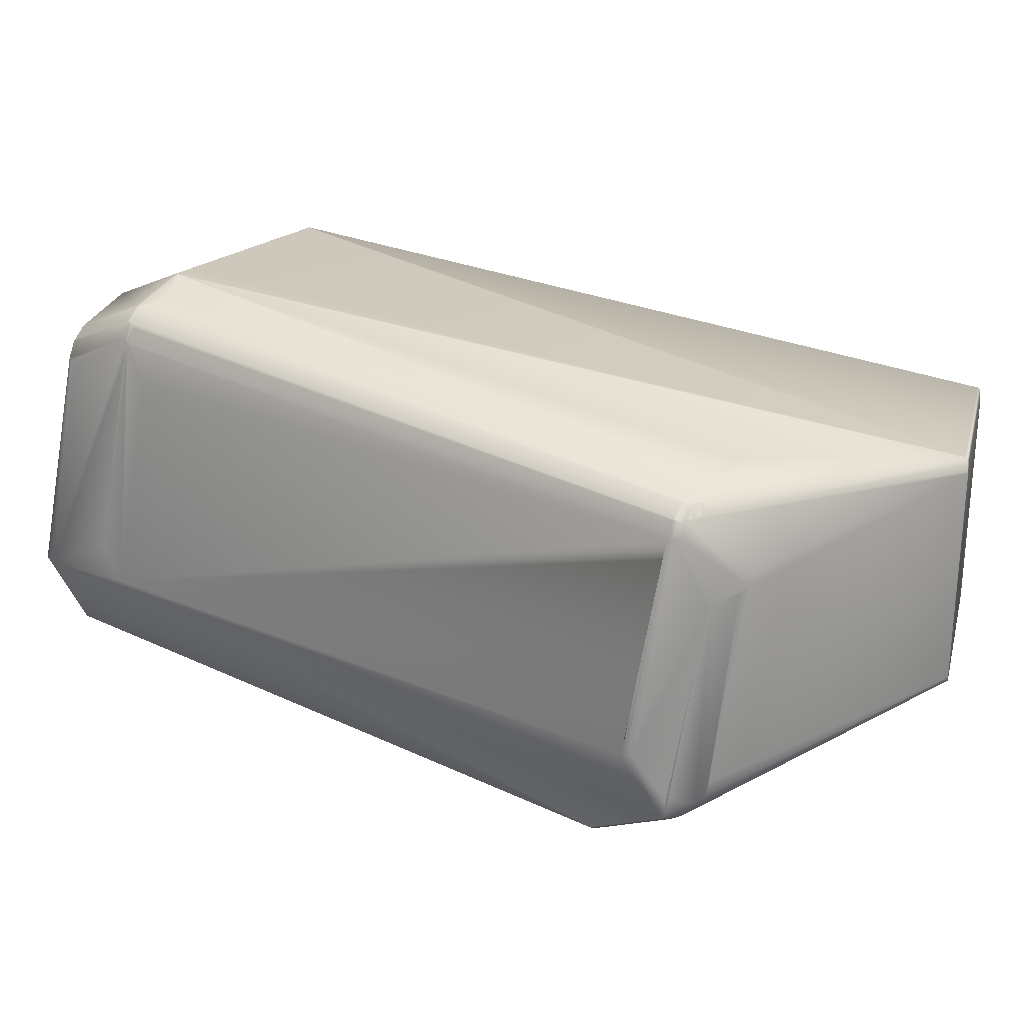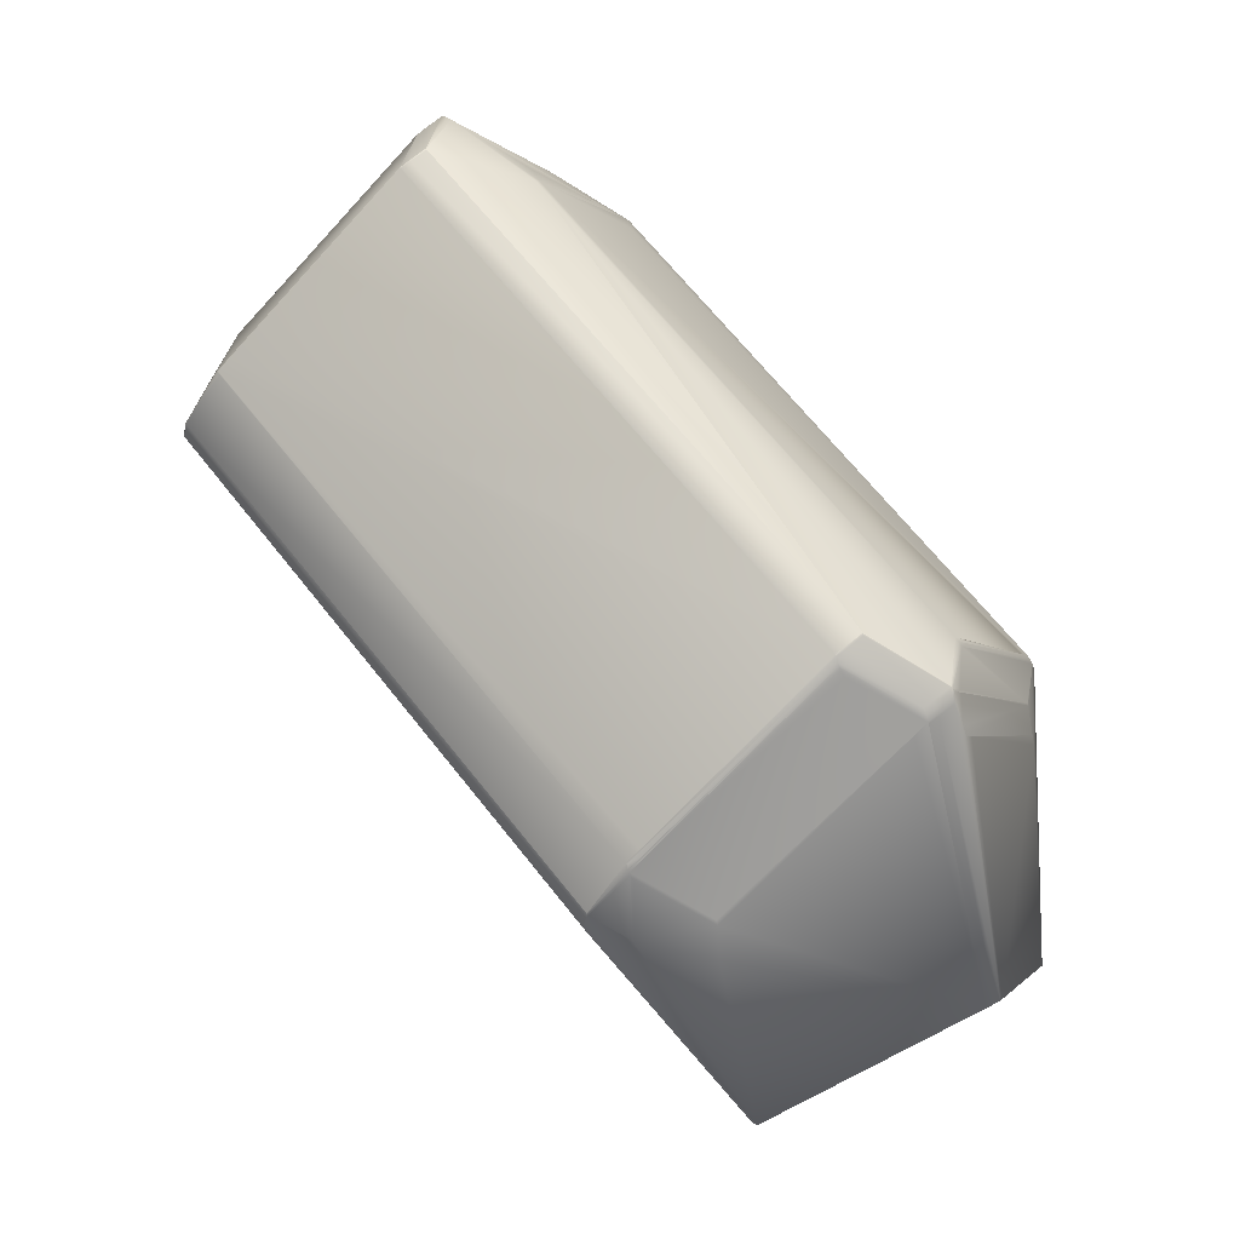
<metadata>
{"format":"obj","ext":"obj","renderer":"f3d","projection":"perspective","resolution":1024,"background":"white","views":[{"elev":-7.8,"azim":-106.9,"up":"+Z"},{"elev":-4.3,"azim":171.3,"up":"+Y"}]}
</metadata>
<code>
v 0.1509 0.4533 0.801
v 0.1512 0.4528 0.8
v 0.1509 0.4526 0.8057
v 0.1505 0.453 0.8067
v 0.1604 0.577 0.7773
v 0.1609 0.5821 0.7757
v 0.1611 0.5848 0.7745
v 0.1959 0.4429 0.7115
v 0.1533 0.4516 0.8
v 0.153 0.4513 0.8057
v 0.1698 0.5517 0.7475
v 0.1675 0.5505 0.7539
v 0.198 0.4417 0.7115
v 0.197 0.4425 0.7103
v 0.2258 0.5519 0.656
v 0.2218 0.5519 0.6626
v 0.2417 0.3991 0.8505
v 0.1544 0.4512 0.7988
v 0.2428 0.3987 0.8493
v 0.2456 0.3972 0.8506
v 0.2414 0.3988 0.8562
v 0.1991 0.4413 0.7103
v 0.2274 0.5551 0.6539
v 0.229 0.558 0.652
v 0.2295 0.5589 0.6514
v 0.23 0.5597 0.6509
v 0.2319 0.5626 0.6489
v 0.2385 0.5577 0.6489
v 0.239 0.5583 0.6485
v 0.2875 0.3888 0.7608
v 0.2914 0.3869 0.761
v 0.2467 0.3968 0.8494
v 0.203 0.4394 0.7104
v 0.243 0.556 0.6485
v 0.2435 0.5566 0.6481
v 0.2389 0.4005 0.8572
v 0.1517 0.4536 0.8076
v 0.3408 0.7811 0.9118
v 0.1657 0.5666 0.7957
v 0.1615 0.5758 0.7836
v 0.173 0.5546 0.8054
v 0.2411 0.3993 0.8572
v 0.2401 0.4011 0.8581
v 0.2393 0.4001 0.8562
v 0.2422 0.3998 0.8581
v 0.2449 0.3974 0.8573
v 0.419 0.6986 0.9601
v 0.3466 0.7758 0.9154
v 0.3415 0.7812 0.9122
v 0.4186 0.6989 0.9599
v 0.244 0.3991 0.8582
v 0.4312 0.6895 0.9607
v 0.424 0.6949 0.9607
v 0.4201 0.6981 0.9604
v 0.4241 0.6949 0.9607
v 0.2461 0.3979 0.8582
v 0.2453 0.3969 0.8563
v 0.2464 0.3965 0.8551
v 0.291 0.3866 0.7667
v 0.3185 0.46 0.7057
v 0.2439 0.5571 0.6478
v 0.2489 0.5518 0.6509
v 0.3211 0.475 0.6954
v 0.2925 0.3874 0.7618
v 0.3543 0.4685 0.7082
v 0.3722 0.4779 0.7115
v 0.3729 0.4734 0.7194
v 0.2922 0.3871 0.7675
v 0.3721 0.4721 0.7213
v 0.2464 0.3975 0.8572
v 0.2472 0.3975 0.857
v 0.4688 0.7101 0.9573
v 0.4313 0.6894 0.9607
v 0.4314 0.6894 0.9607
v 0.4315 0.6894 0.9607
v 0.2476 0.397 0.856
v 0.4776 0.6875 0.9289
v 0.5371 0.6899 0.8369
v 0.4836 0.6886 0.9208
v 0.4784 0.6884 0.9289
v 0.3719 0.472 0.7222
v 0.5402 0.6916 0.8288
v 0.3725 0.4725 0.7212
v 0.3284 0.7903 0.8955
v 0.3406 0.781 0.9116
v 0.3297 0.8021 0.8922
v 0.3293 0.8017 0.8919
v 0.1619 0.5798 0.7827
v 0.1634 0.5847 0.7833
v 0.3563 0.4932 0.6927
v 0.3568 0.4938 0.6924
v 0.3572 0.4945 0.6922
v 0.3576 0.4951 0.6919
v 0.358 0.4957 0.6917
v 0.3728 0.4787 0.7112
v 0.3348 0.7987 0.8496
v 0.3866 0.7989 0.7646
v 0.1665 0.592 0.7665
v 0.3308 0.7987 0.8561
v 0.3299 0.8064 0.8736
v 0.3889 0.7984 0.7619
v 0.2251 0.5934 0.6745
v 0.3348 0.8065 0.8658
v 0.3879 0.8076 0.7817
v 0.4248 0.8282 0.7779
v 0.1716 0.5921 0.7584
v 0.3297 0.8061 0.8735
v 0.438 0.8086 0.7521
v 0.2719 0.5924 0.6427
v 0.2346 0.5716 0.6461
v 0.2719 0.5927 0.6429
v 0.1713 0.5557 0.7448
v 0.2279 0.5562 0.6532
v 0.175 0.5683 0.7387
v 0.164 0.5862 0.767
v 0.1641 0.5868 0.7668
v 0.1642 0.5874 0.7666
v 0.1643 0.5879 0.7664
v 0.1605 0.578 0.7772
v 0.1608 0.5814 0.7759
v 0.1616 0.5774 0.783
v 0.1617 0.5781 0.7828
v 0.1607 0.5797 0.7767
v 0.2333 0.5697 0.6467
v 0.2283 0.5695 0.6547
v 0.1617 0.5788 0.7826
v 0.1618 0.5794 0.7825
v 0.2305 0.5605 0.6504
v 0.2331 0.5665 0.6473
v 0.1609 0.5829 0.7754
v 0.1619 0.5806 0.7819
v 0.2309 0.5613 0.6499
v 0.161 0.5835 0.7752
v 0.162 0.5811 0.7818
v 0.1621 0.5816 0.7817
v 0.1626 0.5833 0.7822
v 0.2323 0.5633 0.6485
v 0.2788 0.5747 0.645
v 0.2793 0.5755 0.6448
v 0.3585 0.4969 0.6912
v 0.3217 0.4771 0.6945
v 0.1612 0.5854 0.7743
v 0.1613 0.5859 0.7742
v 0.2327 0.564 0.6481
v 0.2394 0.5589 0.6481
v 0.2799 0.5763 0.6445
v 0.1622 0.5821 0.7816
v 0.233 0.5647 0.6478
v 0.2398 0.5595 0.6478
v 0.2803 0.5771 0.6443
v 0.3295 0.8058 0.8734
v 0.3265 0.8043 0.8809
v 0.3267 0.8046 0.8811
v 0.1633 0.5903 0.7746
v 0.1614 0.5864 0.774
v 0.2333 0.5653 0.6474
v 0.2401 0.5601 0.6474
v 0.2808 0.5778 0.644
v 0.3269 0.8048 0.8813
v 0.1615 0.5869 0.7739
v 0.1645 0.5884 0.7662
v 0.3274 0.8054 0.8821
v 0.1631 0.5901 0.7752
v 0.1618 0.5877 0.7745
v 0.3299 0.8021 0.8923
v 0.2334 0.567 0.647
v 0.2339 0.5681 0.6466
v 0.2408 0.5628 0.6466
v 0.2447 0.5597 0.6469
v 0.281 0.5786 0.6438
v 0.373 0.479 0.7111
v 0.2814 0.5792 0.6436
v 0.2864 0.5738 0.6467
v 0.3306 0.8072 0.8745
v 0.3355 0.8073 0.8666
v 0.3887 0.8084 0.7826
v 0.2224 0.5896 0.6743
v 0.2175 0.5895 0.6821
v 0.1652 0.5903 0.7664
v 0.2235 0.5916 0.6745
v 0.2343 0.5713 0.6462
v 0.2185 0.5915 0.6824
v 0.2339 0.5708 0.6463
v 0.2288 0.5707 0.6543
v 0.1754 0.5694 0.7383
v 0.2341 0.5711 0.6462
v 0.3304 0.8069 0.8744
v 0.1621 0.5887 0.7743
v 0.1619 0.5881 0.7744
v 0.3717 0.8271 0.8621
v 0.3669 0.827 0.8698
v 0.3683 0.8282 0.8712
v 0.3733 0.8284 0.8633
v 0.4266 0.8296 0.7793
v 0.4381 0.8087 0.7521
v 0.3276 0.8056 0.8823
v 0.3285 0.8062 0.884
v 0.163 0.59 0.7752
v 0.1627 0.5837 0.7821
v 0.3728 0.4729 0.7209
v 0.3471 0.7758 0.9156
v 0.342 0.7812 0.9125
v 0.3301 0.8021 0.8925
v 0.33 0.8021 0.8924
v 0.2336 0.5676 0.6468
v 0.3534 0.5023 0.6881
v 0.359 0.4979 0.6909
v 0.3732 0.4795 0.7109
v 0.3731 0.4793 0.711
v 0.246 0.5627 0.6463
v 0.282 0.5805 0.6433
v 0.3539 0.5034 0.6878
v 0.3308 0.8073 0.8747
v 0.3278 0.8058 0.8825
v 0.1628 0.584 0.7822
v 0.162 0.5884 0.7744
v 0.3731 0.4733 0.7208
v 0.3735 0.4742 0.7191
v 0.3322 0.8083 0.8763
v 0.329 0.8066 0.8843
v 0.1627 0.5892 0.7754
v 0.5399 0.6911 0.8283
v 0.414 0.7041 0.957
v 0.4575 0.7191 0.9571
v 0.3437 0.7813 0.9128
v 0.4523 0.7247 0.9539
v 0.3807 0.8022 0.9095
v 0.2336 0.57 0.6466
v 0.235 0.5714 0.646
v 0.2421 0.566 0.646
v 0.5248 0.7151 0.7993
v 0.5255 0.7166 0.7998
v 0.5261 0.7168 0.8001
v 0.5393 0.6959 0.8203
v 0.3599 0.5006 0.6906
v 0.3595 0.5001 0.6906
v 0.2825 0.5827 0.643
v 0.2826 0.5831 0.643
v 0.2344 0.5715 0.6461
v 0.2199 0.5933 0.6826
v 0.1627 0.5895 0.7753
v 0.4283 0.8306 0.7808
v 0.3697 0.8291 0.8728
v 0.3749 0.8293 0.8647
v 0.1637 0.5855 0.7832
v 0.1635 0.5849 0.7832
v 0.3737 0.4744 0.719
v 0.54 0.6913 0.8283
v 0.4202 0.698 0.9604
v 0.2715 0.5913 0.6427
v 0.2786 0.5859 0.6427
v 0.2717 0.5916 0.6427
v 0.2787 0.5862 0.6427
v 0.3292 0.8067 0.8844
v 0.3666 0.8274 0.881
v 0.3665 0.8275 0.8808
v 0.4243 0.6948 0.9607
v 0.4615 0.7159 0.9574
v 0.4377 0.8081 0.7518
v 0.4448 0.8028 0.7518
v 0.4379 0.8084 0.7519
v 0.2718 0.5919 0.6427
v 0.2788 0.5865 0.6427
v 0.5204 0.7222 0.7966
v 0.4493 0.7999 0.7526
v 0.3547 0.5062 0.6874
v 0.5209 0.7224 0.7969
v 0.2831 0.5837 0.643
v 0.4487 0.7996 0.7522
v 0.4488 0.7998 0.7523
v 0.2827 0.5834 0.643
v 0.4449 0.803 0.7519
v 0.279 0.587 0.6427
v 0.2791 0.5869 0.6427
v 0.3673 0.8228 0.8891
v 0.4685 0.7105 0.9574
v 0.2718 0.5922 0.6427
v 0.449 0.8 0.7524
v 0.2828 0.5836 0.643
v 0.445 0.8032 0.7521
v 0.2789 0.5868 0.6427
v 0.3673 0.8227 0.8892
v 0.3732 0.4797 0.7109
v 0.5394 0.696 0.8203
v 0.5401 0.6914 0.8284
v 0.4688 0.7101 0.9573
v 0.474 0.7102 0.9492
v 0.5274 0.7116 0.8653
v 0.4491 0.8001 0.7525
v 0.2829 0.5837 0.643
v 0.4451 0.8033 0.7521
v 0.5395 0.6962 0.8208
v 0.5395 0.6963 0.8206
v 0.5299 0.7178 0.8492
v 0.5306 0.7132 0.8572
v 0.5164 0.7388 0.8289
v 0.5296 0.7182 0.8493
v 0.5303 0.7136 0.8573
v 0.5271 0.712 0.8654
v 0.4737 0.7106 0.9493
v 0.4381 0.8089 0.7525
v 0.4382 0.8088 0.7524
v 0.4492 0.8001 0.7527
v 0.4453 0.8033 0.7524
v 0.3751 0.8292 0.8649
v 0.4286 0.8305 0.781
v 0.37 0.829 0.873
v 0.377 0.8236 0.873
v 0.3822 0.8237 0.8649
v 0.4356 0.8251 0.781
v 0.3707 0.8244 0.881
v 0.3668 0.8274 0.8811
v 0.3675 0.8228 0.8891
v 0.3746 0.8174 0.8891
v 0.3777 0.819 0.881
v 0.4482 0.7365 0.937
v 0.4443 0.7397 0.9367
v 0.4553 0.7311 0.937
v 0.4513 0.7343 0.9367
v 0.4391 0.7453 0.9335
v 0.4462 0.7399 0.9335
v 0.5112 0.7444 0.8257
v 0.5171 0.7342 0.837
v 0.526 0.717 0.8003
v 0.5208 0.7226 0.797
v 0.3861 0.8205 0.8653
v 0.4396 0.8219 0.7814
v 0.3829 0.8191 0.8729
v 0.3868 0.8159 0.8733
v 0.4403 0.8173 0.7894
v 0.4394 0.822 0.7811
v 0.4354 0.8252 0.7808
v 0.5119 0.7398 0.8337
v 0.4636 0.7329 0.9208
v 0.4584 0.7385 0.9176
v 0.4585 0.7327 0.9289
v 0.4604 0.7312 0.9289
v 0.5139 0.7326 0.845
v 0.4533 0.7383 0.9257
v 0.4501 0.7367 0.9338
v 0.3817 0.8158 0.8814
v 0.3785 0.8142 0.8894
f 1 2 3
f 1 4 5
f 1 3 4
f 1 5 6
f 1 6 7
f 1 7 2
f 2 8 9
f 2 9 10
f 2 10 3
f 2 11 8
f 2 12 11
f 2 7 12
f 8 13 9
f 8 14 13
f 8 15 14
f 8 11 16
f 8 16 15
f 9 17 10
f 9 13 18
f 9 18 17
f 17 18 19
f 17 19 20
f 17 21 10
f 17 20 21
f 13 14 22
f 13 22 18
f 14 15 23
f 14 23 24
f 14 24 25
f 14 25 26
f 14 26 27
f 14 27 28
f 14 28 29
f 14 29 22
f 18 22 19
f 19 22 30
f 19 30 31
f 19 32 20
f 19 31 32
f 22 33 31
f 22 31 30
f 22 29 34
f 22 34 35
f 22 35 33
f 4 36 37
f 4 37 38
f 4 3 36
f 4 39 40
f 4 41 39
f 4 40 5
f 4 38 41
f 36 42 43
f 36 43 37
f 36 3 44
f 36 44 42
f 42 45 43
f 42 44 21
f 42 21 46
f 42 46 45
f 37 43 47
f 37 48 49
f 37 50 48
f 37 49 38
f 37 47 50
f 43 45 51
f 43 51 52
f 43 53 54
f 43 54 47
f 43 55 53
f 43 52 55
f 45 46 56
f 45 56 51
f 3 10 44
f 44 10 21
f 21 20 57
f 21 57 46
f 20 32 58
f 20 58 57
f 32 31 59
f 32 59 58
f 33 60 31
f 33 35 61
f 33 62 63
f 33 63 60
f 33 61 62
f 31 64 59
f 31 60 65
f 31 65 66
f 31 66 67
f 31 67 64
f 64 68 59
f 64 69 68
f 64 67 69
f 46 57 70
f 46 70 56
f 51 56 52
f 56 71 72
f 56 70 71
f 56 73 52
f 56 74 73
f 56 72 75
f 56 75 74
f 71 70 76
f 71 76 77
f 71 77 72
f 57 58 70
f 58 59 68
f 58 76 70
f 58 68 76
f 76 68 78
f 76 79 80
f 76 78 79
f 76 80 77
f 68 81 82
f 68 69 83
f 68 83 81
f 68 82 78
f 84 39 85
f 84 85 38
f 84 38 86
f 84 87 39
f 84 86 87
f 39 41 38
f 39 88 40
f 39 38 85
f 39 87 89
f 39 89 88
f 60 63 65
f 65 90 91
f 65 91 92
f 65 92 93
f 65 93 94
f 65 63 90
f 65 94 95
f 65 95 66
f 96 97 98
f 96 99 100
f 96 100 97
f 96 98 99
f 97 101 102
f 97 103 104
f 97 104 105
f 97 100 103
f 97 105 101
f 97 106 98
f 97 102 106
f 99 107 100
f 99 98 107
f 101 105 108
f 101 108 109
f 101 110 102
f 101 109 111
f 101 111 110
f 15 16 112
f 15 113 23
f 15 112 114
f 15 114 113
f 11 12 7
f 11 112 16
f 11 115 116
f 11 7 115
f 11 116 117
f 11 117 118
f 11 118 114
f 11 114 112
f 5 119 120
f 5 40 121
f 5 120 6
f 5 121 122
f 5 122 119
f 23 113 24
f 119 123 120
f 119 122 123
f 113 124 24
f 113 114 125
f 113 125 124
f 123 122 126
f 123 126 120
f 40 122 121
f 40 88 122
f 24 124 25
f 25 124 26
f 120 126 127
f 120 127 6
f 26 128 27
f 26 129 128
f 26 124 129
f 6 130 7
f 6 127 131
f 6 131 130
f 122 88 126
f 128 132 27
f 128 129 132
f 130 133 7
f 130 131 133
f 126 88 127
f 132 129 27
f 133 131 7
f 127 88 131
f 88 134 131
f 88 135 134
f 88 136 135
f 88 89 136
f 27 137 29
f 27 29 28
f 27 129 137
f 90 63 91
f 138 139 140
f 138 61 139
f 138 140 141
f 138 141 61
f 115 7 142
f 115 142 143
f 115 143 116
f 7 131 134
f 7 134 135
f 7 135 142
f 137 144 145
f 137 145 29
f 137 129 144
f 29 145 34
f 91 63 92
f 139 146 140
f 139 61 146
f 116 143 117
f 142 135 147
f 142 147 143
f 144 148 149
f 144 149 145
f 144 129 148
f 34 145 35
f 145 149 35
f 92 63 93
f 146 150 140
f 146 61 150
f 151 152 153
f 151 107 98
f 151 153 107
f 151 98 154
f 151 154 152
f 117 143 155
f 117 155 118
f 152 154 153
f 143 147 136
f 143 136 155
f 135 136 147
f 148 156 157
f 148 157 149
f 148 129 156
f 35 149 61
f 149 157 61
f 93 63 94
f 150 61 158
f 150 158 140
f 107 153 159
f 107 159 100
f 118 155 160
f 118 161 114
f 118 160 161
f 153 162 159
f 153 163 162
f 153 154 163
f 155 164 160
f 155 136 164
f 81 83 82
f 38 49 165
f 38 165 86
f 156 129 166
f 156 166 167
f 156 167 168
f 156 168 157
f 62 61 141
f 62 141 63
f 63 141 94
f 61 157 169
f 61 170 158
f 61 169 170
f 157 168 169
f 94 140 171
f 94 141 140
f 94 171 95
f 158 170 172
f 158 173 140
f 158 172 173
f 103 100 174
f 103 174 104
f 104 175 176
f 104 176 105
f 104 174 175
f 177 178 179
f 177 180 181
f 177 179 182
f 177 182 180
f 177 183 184
f 177 185 178
f 177 184 185
f 177 186 183
f 177 181 186
f 100 159 162
f 100 187 174
f 100 162 187
f 161 178 185
f 161 160 188
f 161 179 178
f 161 188 179
f 161 185 114
f 160 164 189
f 160 189 188
f 190 105 174
f 190 191 192
f 190 174 191
f 190 192 105
f 105 175 174
f 105 176 175
f 105 193 194
f 105 194 195
f 105 192 193
f 105 195 108
f 191 174 192
f 69 67 83
f 129 124 166
f 170 169 172
f 187 162 196
f 187 196 174
f 162 197 196
f 162 198 197
f 162 163 198
f 164 136 199
f 164 199 189
f 136 89 199
f 83 200 82
f 83 67 200
f 48 50 47
f 48 47 49
f 49 201 202
f 49 47 201
f 49 202 203
f 49 204 165
f 49 203 204
f 166 205 167
f 166 124 205
f 173 172 206
f 173 206 140
f 140 206 207
f 140 207 208
f 140 209 171
f 140 208 209
f 172 169 210
f 172 207 206
f 172 211 212
f 172 212 207
f 172 210 211
f 174 196 213
f 174 213 192
f 196 214 213
f 196 197 214
f 189 199 215
f 189 216 188
f 189 215 216
f 199 89 215
f 200 217 82
f 200 67 218
f 200 218 217
f 205 124 167
f 213 214 219
f 213 219 192
f 214 197 220
f 214 220 219
f 216 215 89
f 216 221 188
f 216 89 221
f 217 218 222
f 217 222 82
f 77 80 72
f 201 47 223
f 201 223 202
f 47 54 224
f 47 225 223
f 47 224 226
f 47 227 225
f 47 226 227
f 202 223 225
f 202 225 227
f 202 227 203
f 167 124 228
f 167 228 183
f 167 183 186
f 167 186 229
f 167 229 230
f 167 230 168
f 169 168 210
f 168 230 210
f 231 232 233
f 231 234 235
f 231 233 234
f 231 235 232
f 207 212 236
f 207 236 235
f 207 235 208
f 211 237 238
f 211 236 212
f 211 238 235
f 211 210 237
f 211 235 236
f 180 182 98
f 180 239 181
f 180 102 239
f 180 98 240
f 180 240 102
f 179 188 154
f 179 98 182
f 179 154 98
f 188 221 241
f 188 241 198
f 188 198 163
f 188 163 154
f 193 192 242
f 193 242 194
f 194 242 195
f 192 219 243
f 192 244 242
f 192 243 244
f 66 95 67
f 67 95 218
f 124 125 185
f 124 183 228
f 124 185 184
f 124 184 183
f 114 185 125
f 197 87 86
f 197 198 245
f 197 86 220
f 197 245 87
f 221 89 246
f 221 246 245
f 221 245 241
f 87 245 89
f 89 245 246
f 241 245 198
f 95 171 218
f 218 171 247
f 218 247 248
f 218 248 222
f 53 55 249
f 53 249 54
f 54 249 224
f 250 251 230
f 250 252 253
f 250 253 251
f 250 229 252
f 250 230 229
f 237 251 238
f 237 210 251
f 251 253 238
f 251 210 230
f 219 220 243
f 220 86 165
f 220 254 255
f 220 165 254
f 220 256 243
f 220 255 256
f 171 209 247
f 247 209 234
f 247 234 248
f 55 52 73
f 55 257 258
f 55 73 257
f 55 258 224
f 55 224 249
f 186 181 229
f 259 260 109
f 259 261 260
f 259 109 261
f 252 262 263
f 252 263 253
f 252 229 262
f 232 264 265
f 232 235 266
f 232 265 267
f 232 267 233
f 232 268 264
f 232 266 268
f 269 260 270
f 269 270 265
f 269 265 268
f 269 268 260
f 264 268 265
f 238 253 271
f 238 271 268
f 238 268 266
f 238 266 235
f 260 261 272
f 260 272 270
f 260 273 109
f 260 268 274
f 260 274 273
f 253 263 271
f 254 165 275
f 254 275 255
f 165 204 275
f 209 208 234
f 222 248 82
f 257 73 258
f 73 74 276
f 73 276 258
f 181 239 229
f 261 108 272
f 261 109 108
f 262 277 263
f 262 229 277
f 270 272 278
f 270 278 265
f 271 263 279
f 271 279 268
f 272 108 280
f 272 280 278
f 263 277 281
f 263 281 279
f 204 203 282
f 204 282 275
f 234 208 283
f 234 284 248
f 234 283 235
f 234 233 284
f 208 235 283
f 248 284 285
f 248 285 82
f 74 75 286
f 74 286 276
f 72 287 286
f 72 288 287
f 72 286 75
f 72 79 78
f 72 78 288
f 72 80 79
f 239 110 229
f 239 102 110
f 108 195 280
f 277 110 109
f 277 109 281
f 277 229 110
f 278 280 289
f 278 289 265
f 279 281 290
f 279 290 268
f 280 195 291
f 280 291 289
f 281 109 273
f 281 273 290
f 203 227 282
f 284 292 285
f 284 233 293
f 284 293 292
f 285 292 82
f 294 295 292
f 294 296 297
f 294 292 293
f 294 297 295
f 294 293 296
f 295 288 82
f 295 82 292
f 295 297 298
f 295 298 288
f 287 288 299
f 287 299 286
f 288 78 82
f 288 298 299
f 286 300 276
f 286 299 300
f 110 111 109
f 195 242 301
f 195 302 291
f 195 301 302
f 289 291 303
f 289 303 265
f 290 273 268
f 291 302 304
f 291 304 303
f 273 274 268
f 305 306 242
f 305 307 308
f 305 309 306
f 305 308 309
f 305 242 307
f 306 309 310
f 306 310 242
f 307 311 308
f 307 312 311
f 307 244 243
f 307 242 244
f 307 243 312
f 311 312 313
f 311 313 314
f 311 315 308
f 311 314 315
f 312 243 256
f 312 256 255
f 312 255 313
f 316 317 224
f 316 318 319
f 316 319 317
f 316 224 318
f 317 320 227
f 317 319 321
f 317 321 320
f 317 227 226
f 317 226 224
f 313 320 314
f 313 227 320
f 313 255 275
f 313 275 282
f 313 282 227
f 320 321 314
f 296 322 323
f 296 323 297
f 296 293 324
f 296 324 325
f 296 303 322
f 296 325 303
f 326 327 310
f 326 309 328
f 326 310 309
f 326 329 330
f 326 330 327
f 326 328 329
f 327 322 303
f 327 330 322
f 327 331 332
f 327 332 310
f 327 303 331
f 322 330 333
f 322 333 323
f 309 308 328
f 310 332 242
f 308 315 328
f 334 323 335
f 334 336 337
f 334 335 336
f 334 337 338
f 334 338 323
f 323 333 335
f 323 338 298
f 323 298 297
f 336 335 339
f 336 339 340
f 336 318 337
f 336 340 318
f 329 335 330
f 329 341 339
f 329 339 335
f 329 328 341
f 335 333 330
f 341 328 315
f 341 315 342
f 341 342 339
f 339 342 340
f 315 314 342
f 337 318 299
f 337 299 338
f 338 299 298
f 318 340 319
f 318 258 276
f 318 224 258
f 318 300 299
f 318 276 300
f 342 314 321
f 342 321 340
f 340 321 319
f 233 267 303
f 233 324 293
f 233 303 325
f 233 325 324
f 265 303 267
f 106 102 240
f 106 240 98
f 242 332 302
f 242 302 301
f 331 303 304
f 331 304 332
f 332 304 302

</code>
